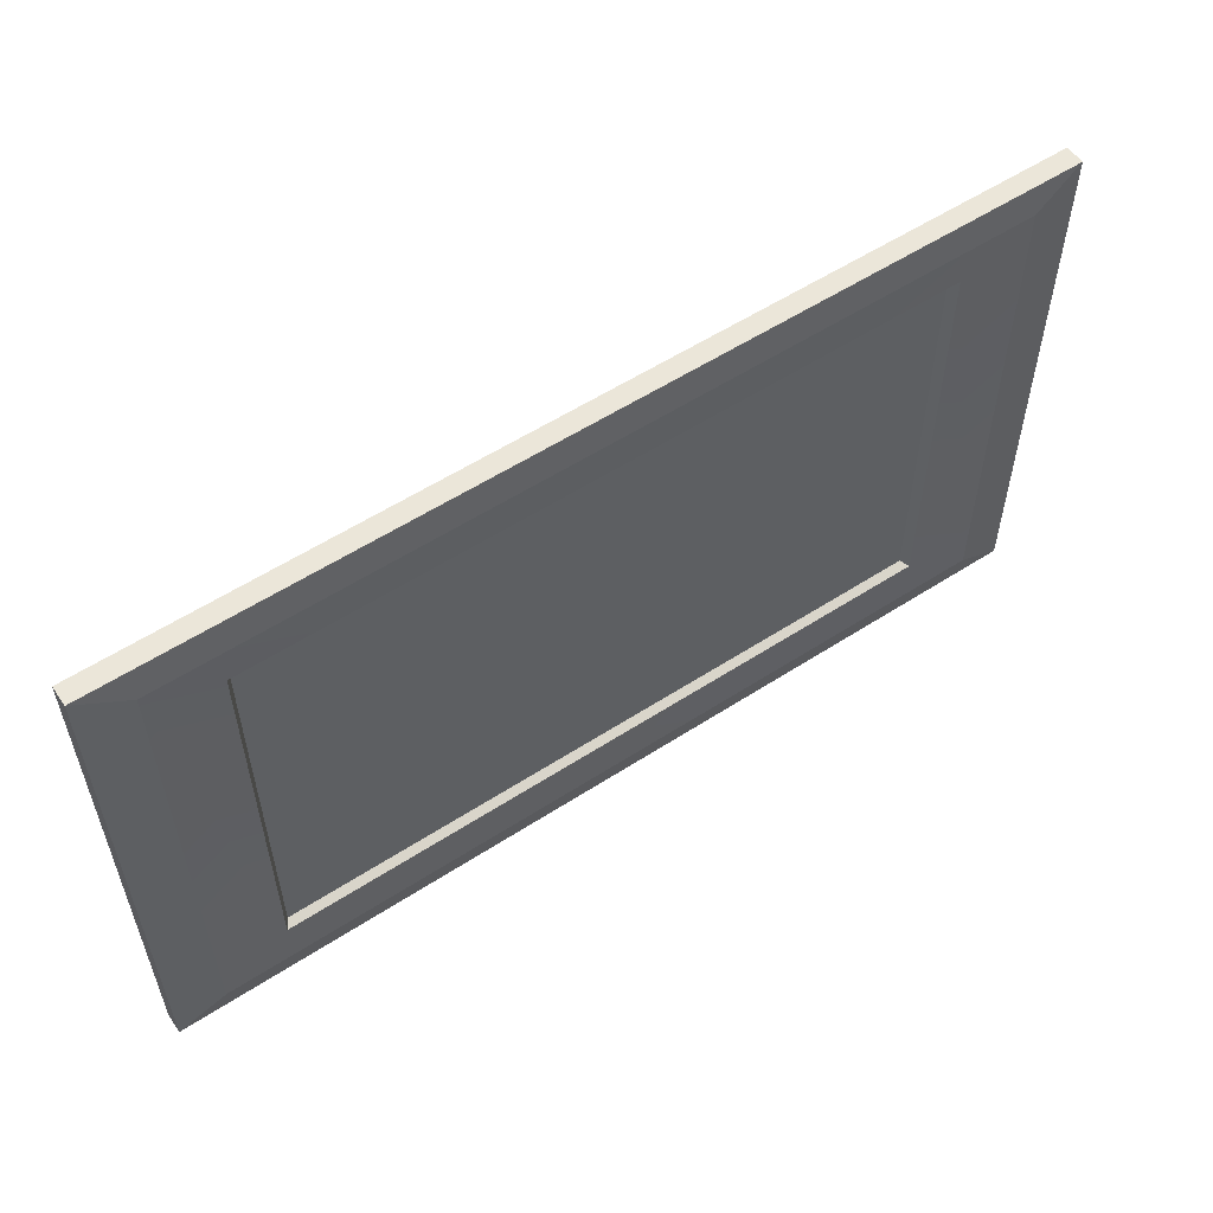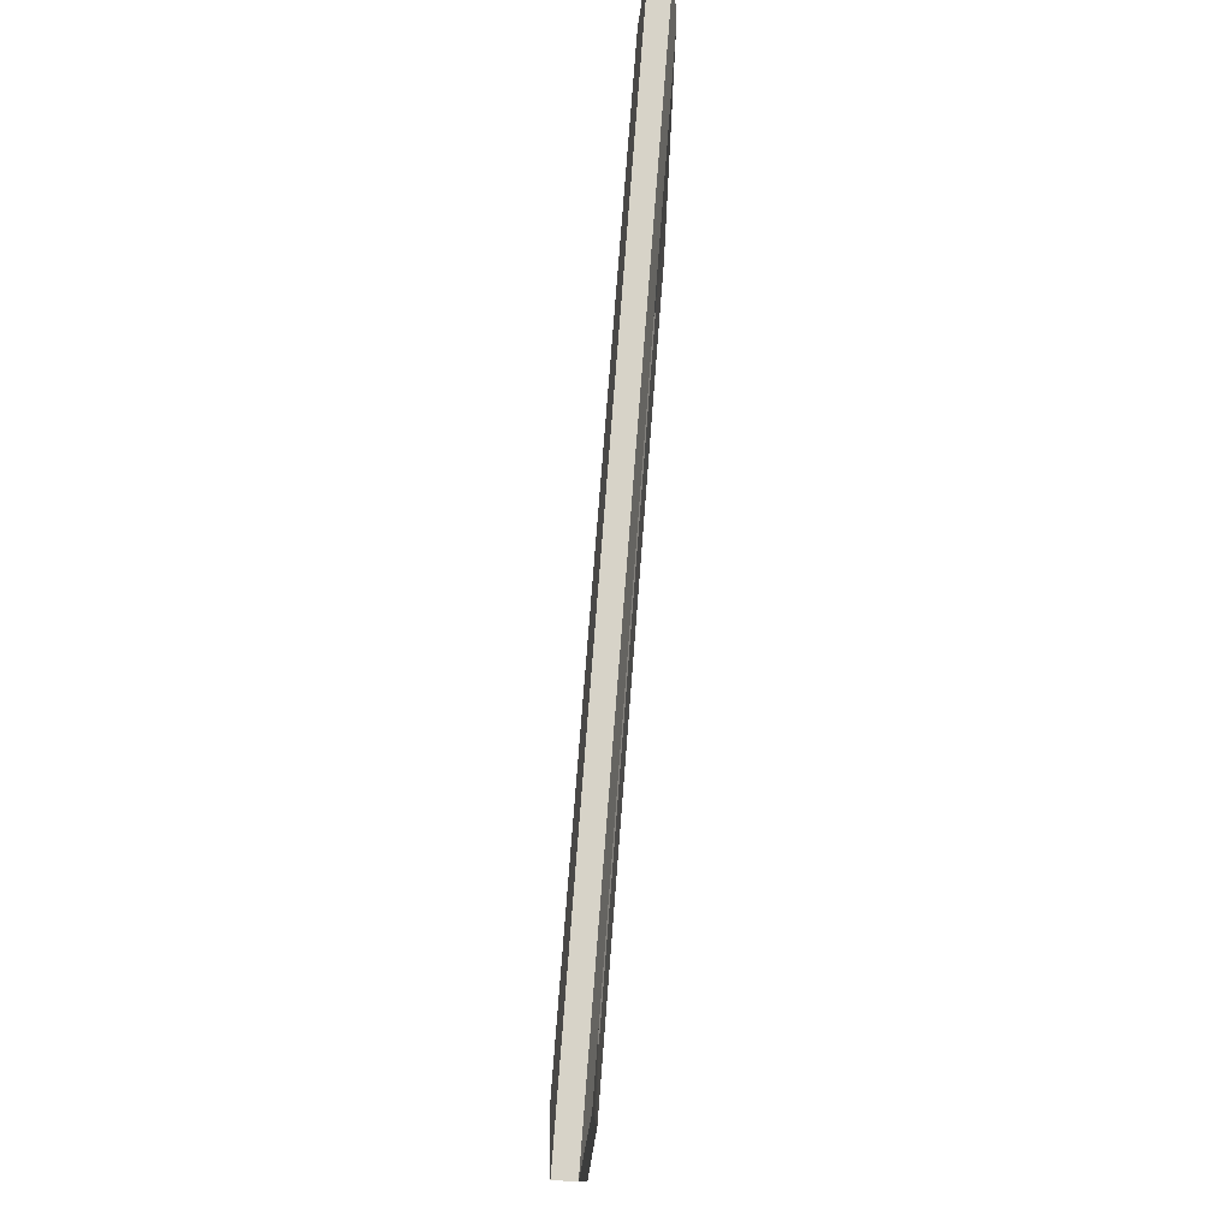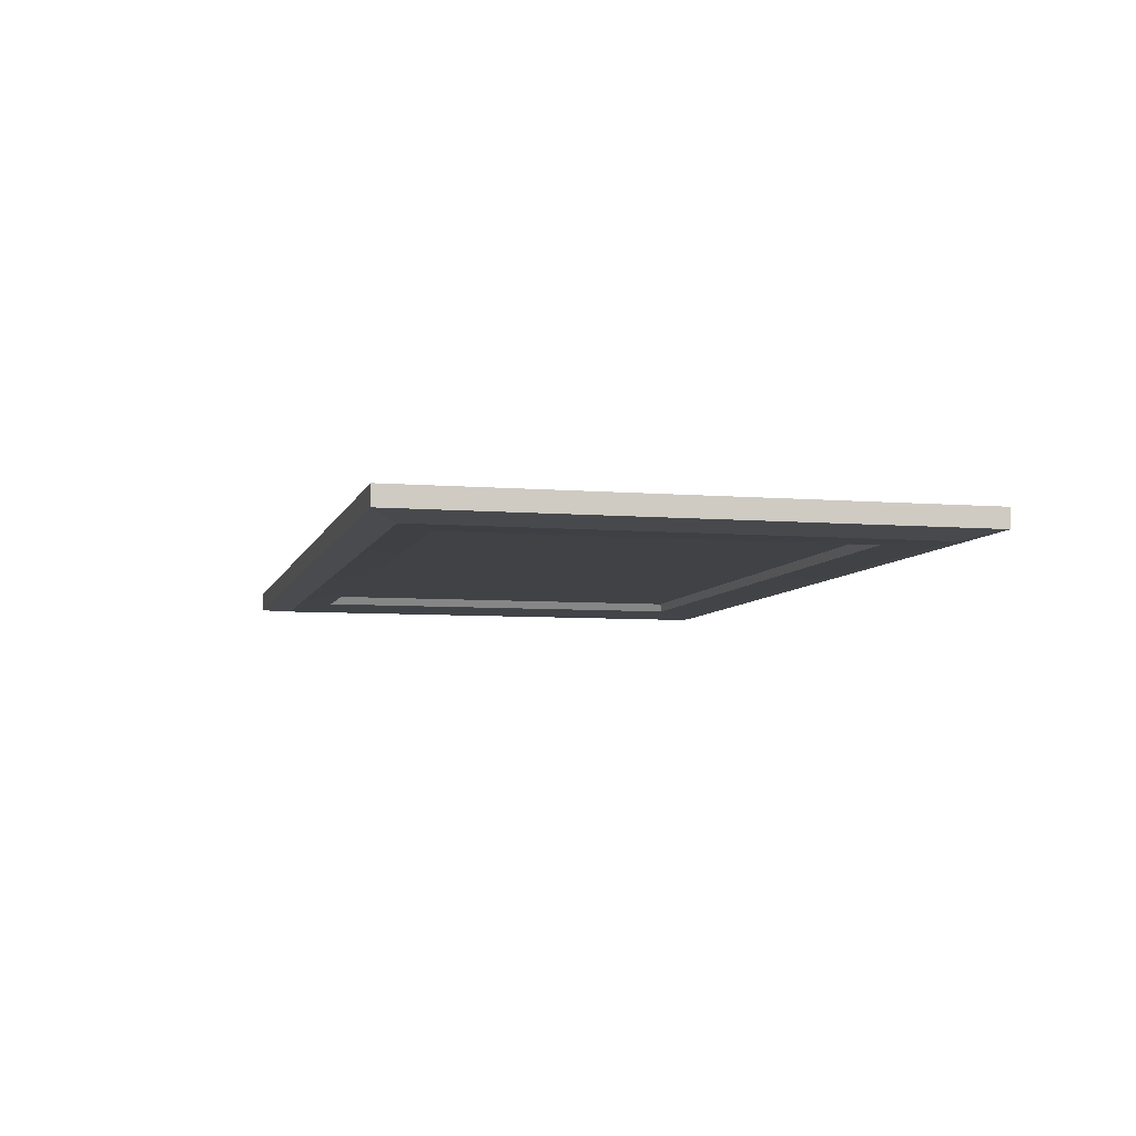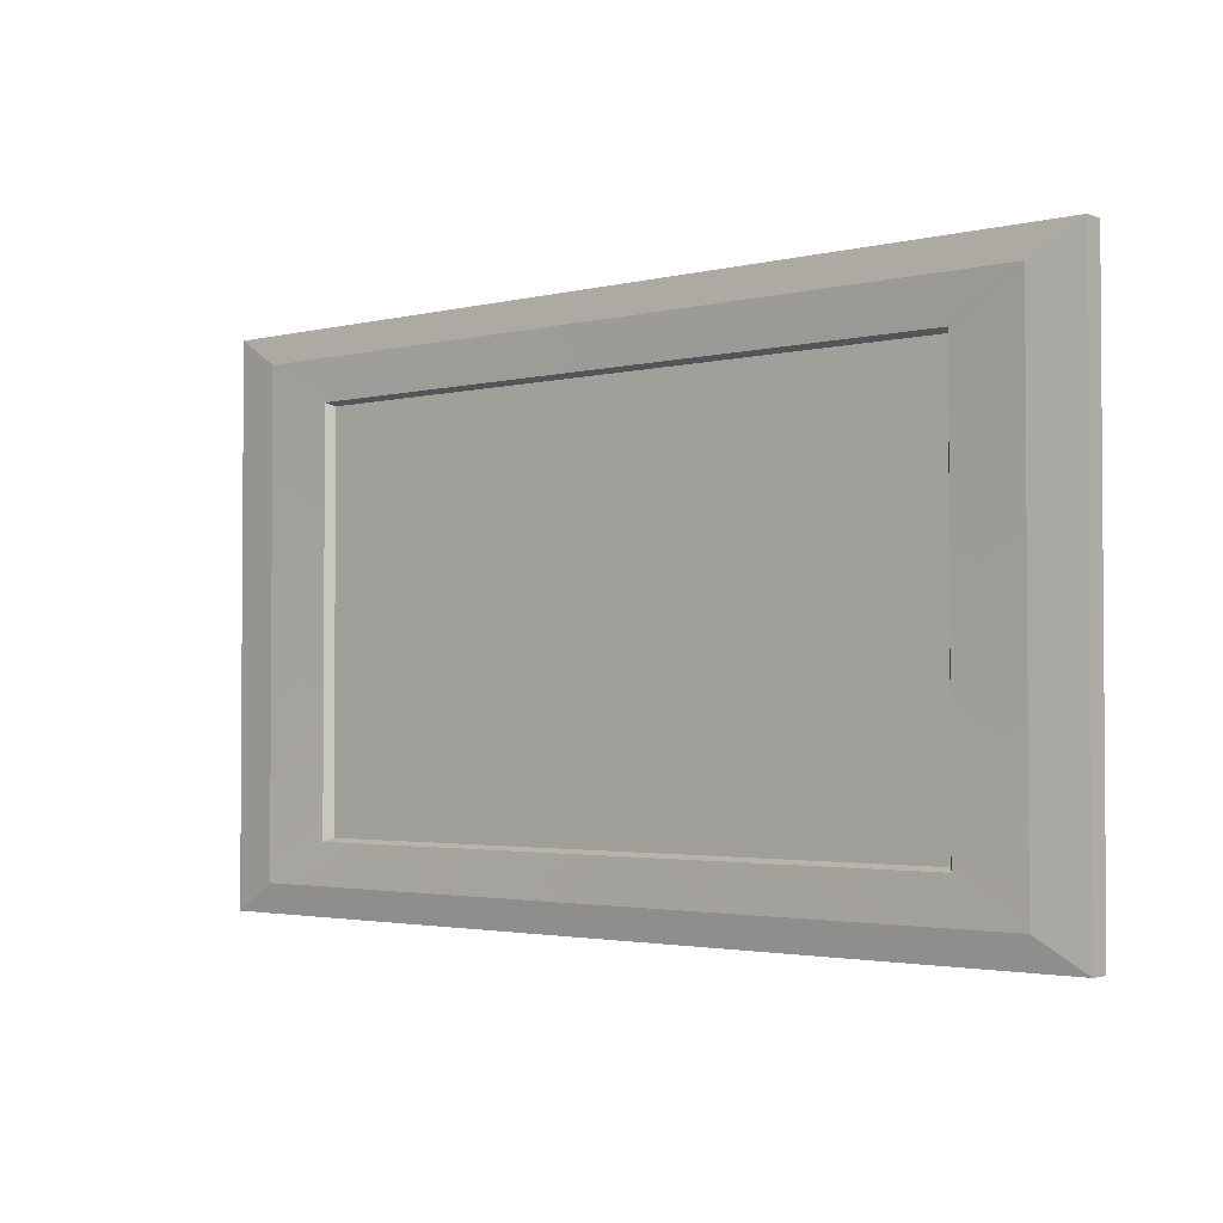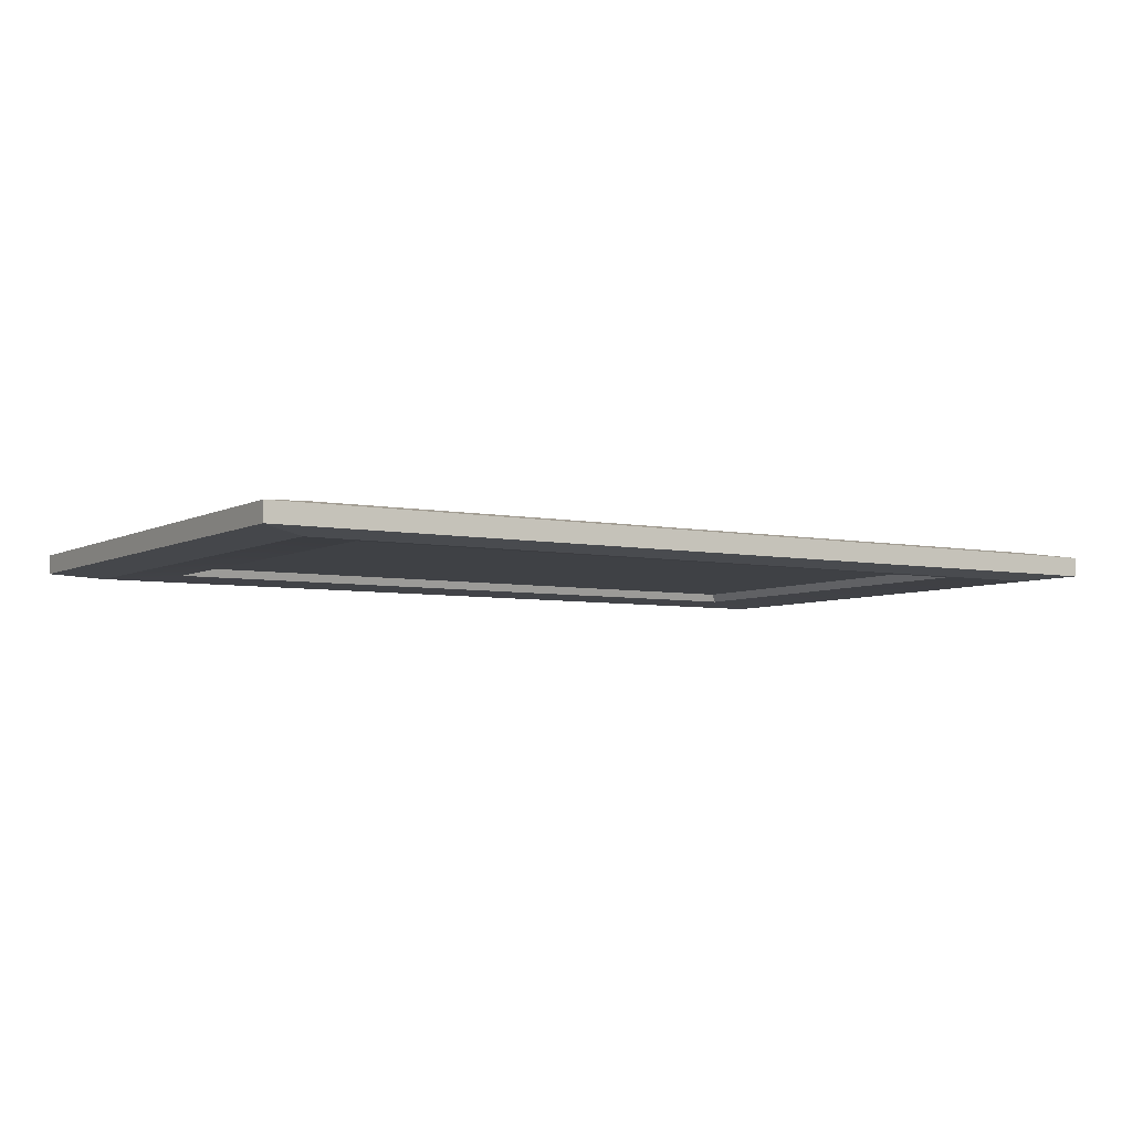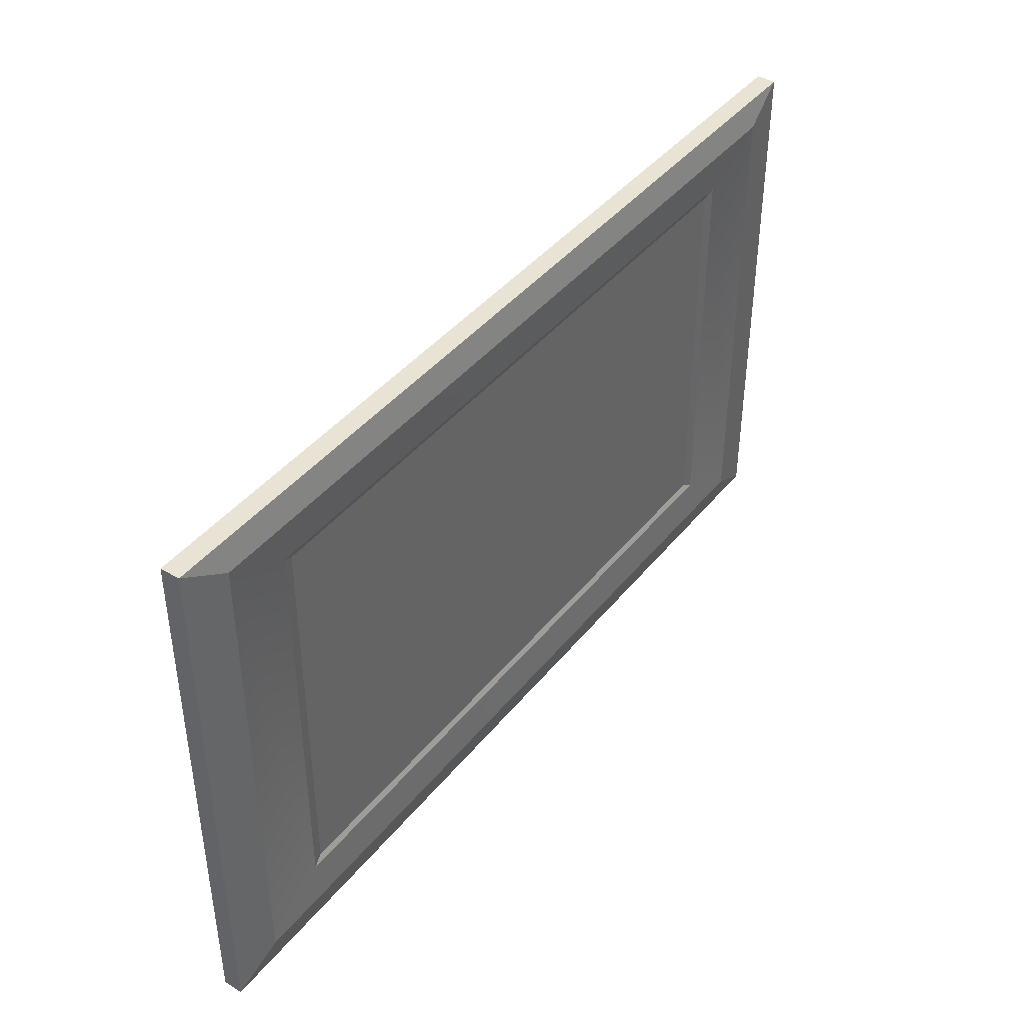
<metadata>
{"format":"obj","ext":"obj","renderer":"f3d","projection":"perspective","resolution":1024,"background":"white","views":[{"elev":56.1,"azim":145.8,"up":"+Y"},{"elev":77.2,"azim":-85.6,"up":"+Y"},{"elev":-6.4,"azim":-103.9,"up":"+Z"},{"elev":-2.4,"azim":-139.1,"up":"+Y"},{"elev":-5.3,"azim":147.8,"up":"+Z"},{"elev":42.0,"azim":-54.6,"up":"+Y"}]}
</metadata>
<code>
g default
v -2.345 2.124 -11.63
v -2.345 2.124 -11.49
v -2.345 4.797 -11.63
v -2.345 4.797 -11.49
v 2.158 4.797 -11.63
v 2.158 4.797 -11.49
v 2.158 2.124 -11.63
v 2.158 2.124 -11.49
v -2.796 1.856 -11.46
v -3.114 1.667 -11.5
v -3.114 5.254 -11.5
v -2.796 5.065 -11.46
v -3.114 1.667 -11.62
v -2.796 1.856 -11.66
v -2.796 5.065 -11.66
v -3.114 5.254 -11.62
v 2.927 5.254 -11.5
v 2.609 5.065 -11.46
v 2.609 5.065 -11.66
v 2.927 5.254 -11.62
v 2.927 1.667 -11.5
v 2.609 1.856 -11.46
v 2.609 1.856 -11.66
v 2.927 1.667 -11.62
v 2.083 2.168 -11.5
v -2.269 2.168 -11.5
v 2.083 4.753 -11.5
v -2.269 4.753 -11.5
v 2.12 2.146 -11.58
v -2.307 2.146 -11.58
v -2.307 4.775 -11.58
v 2.12 4.775 -11.58
g pCube6
f 26 25 27 28
f 29 30 31 32
f 9 10 21 22
f 10 9 12 11
f 11 12 18 17
f 13 14 23 24
f 14 13 16 15
f 15 16 20 19
f 17 18 22 21
f 19 20 24 23
f 13 10 11 16
f 16 11 17 20
f 20 17 21 24
f 24 21 10 13
f 2 4 12 9
f 3 1 14 15
f 4 6 18 12
f 5 3 15 19
f 6 8 22 18
f 7 5 19 23
f 8 2 9 22
f 1 7 23 14
f 2 8 25 26
f 8 6 27 25
f 6 4 28 27
f 4 2 26 28
f 7 1 30 29
f 1 3 31 30
f 3 5 32 31
f 5 7 29 32

</code>
